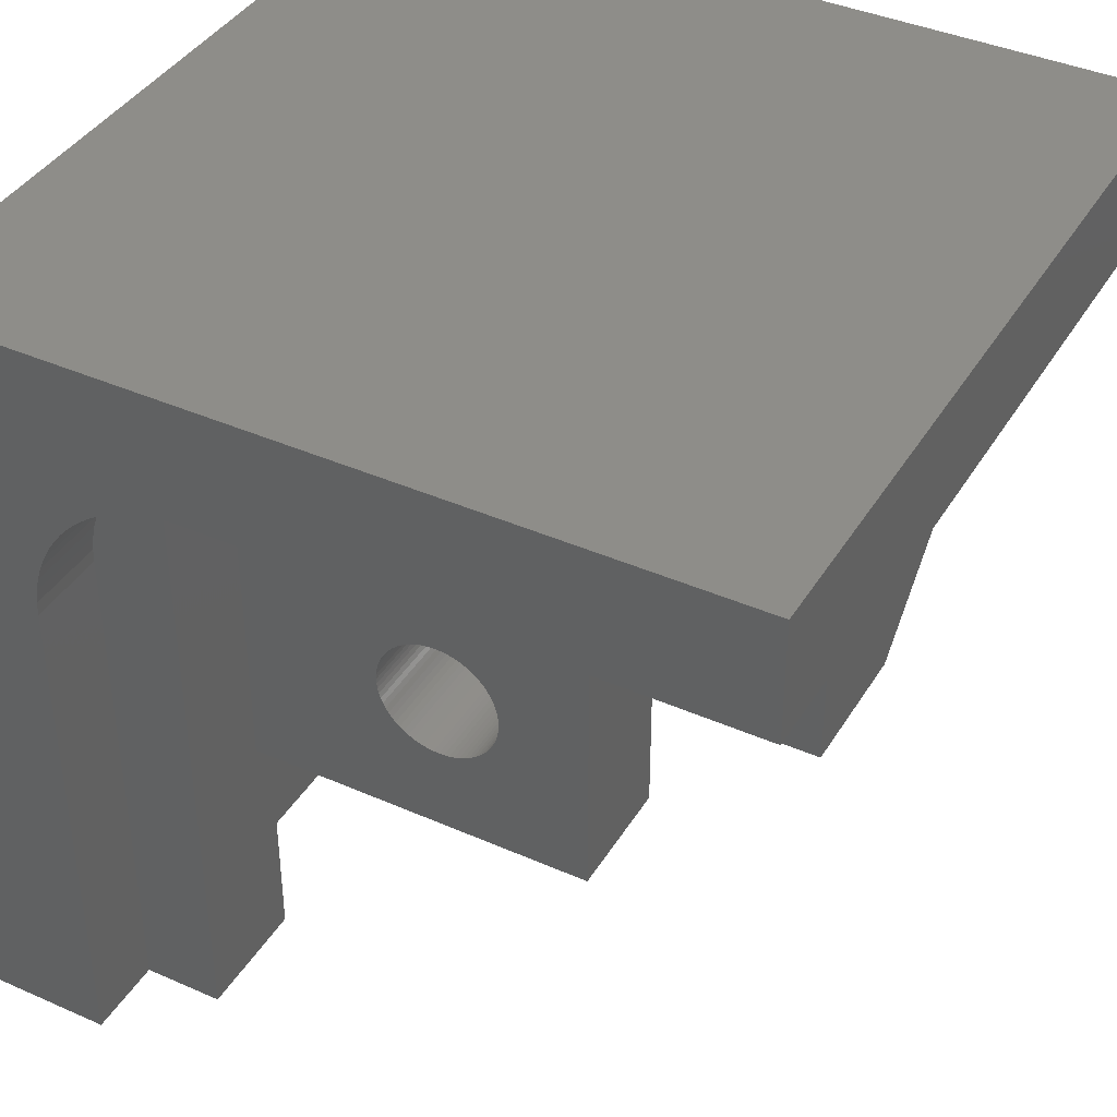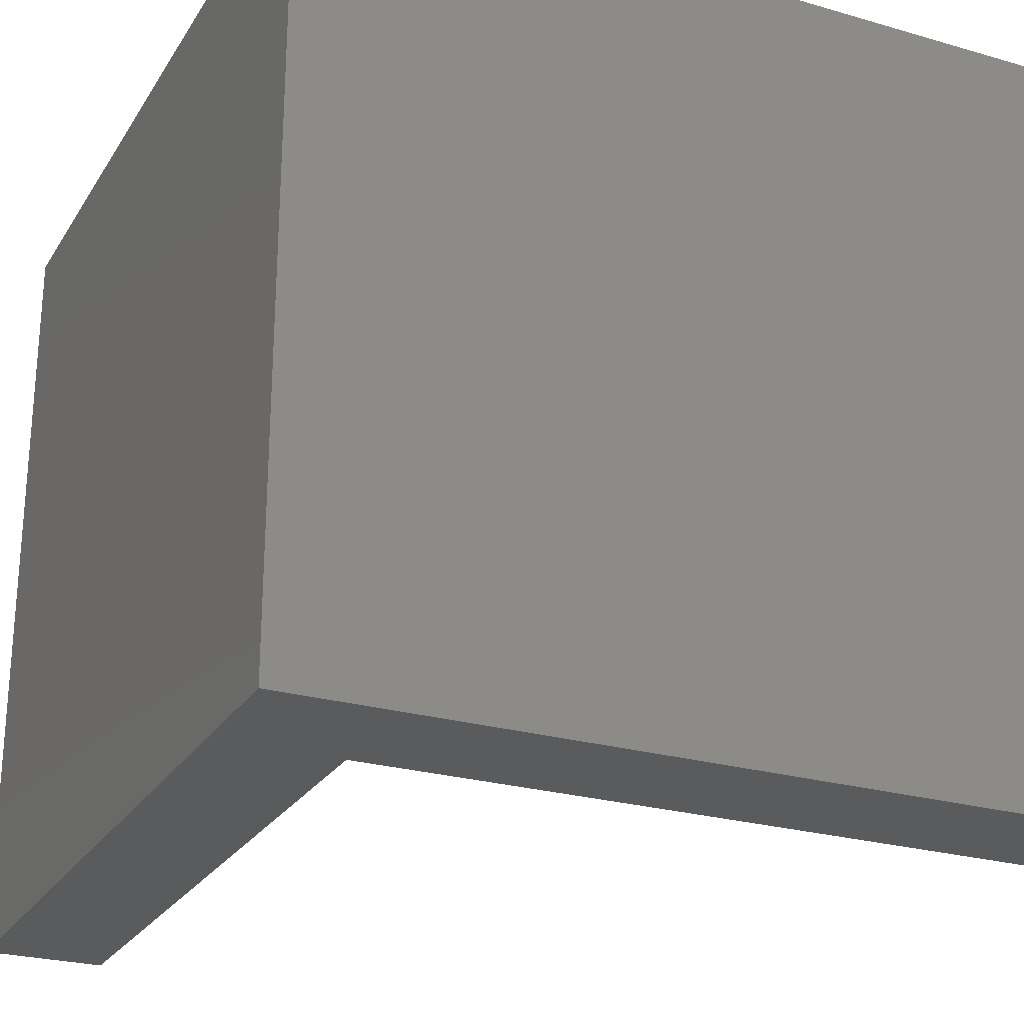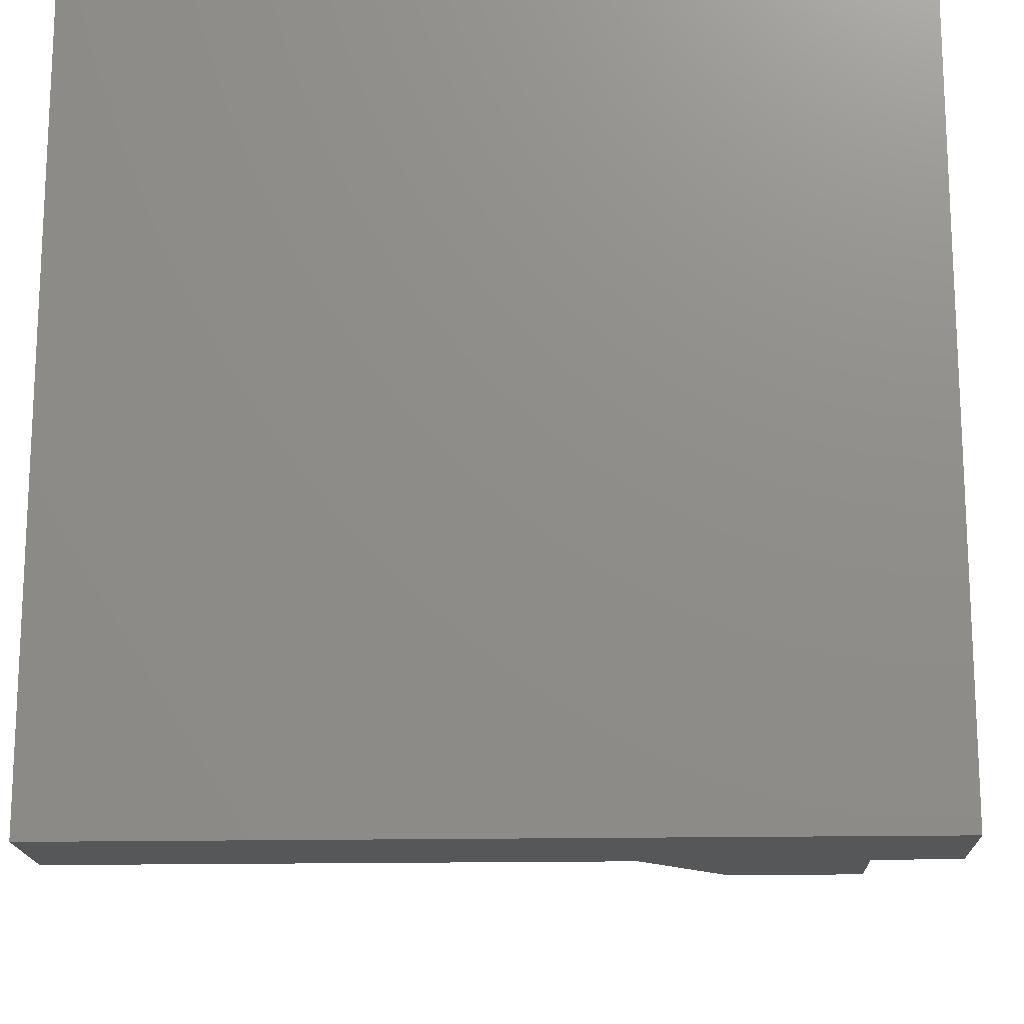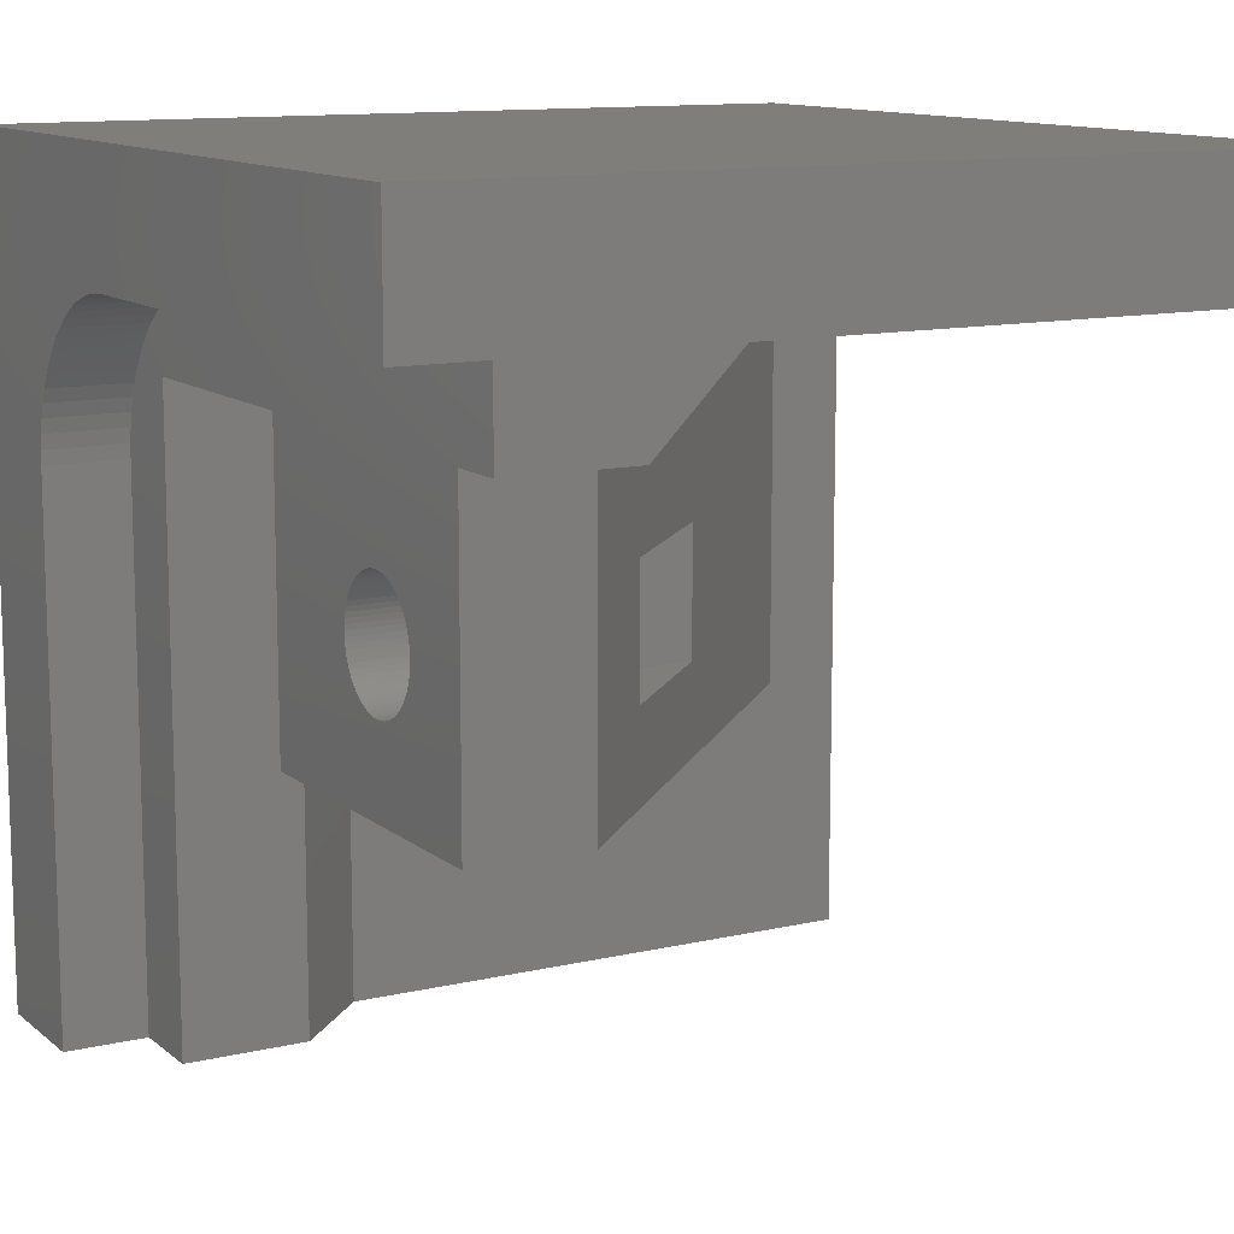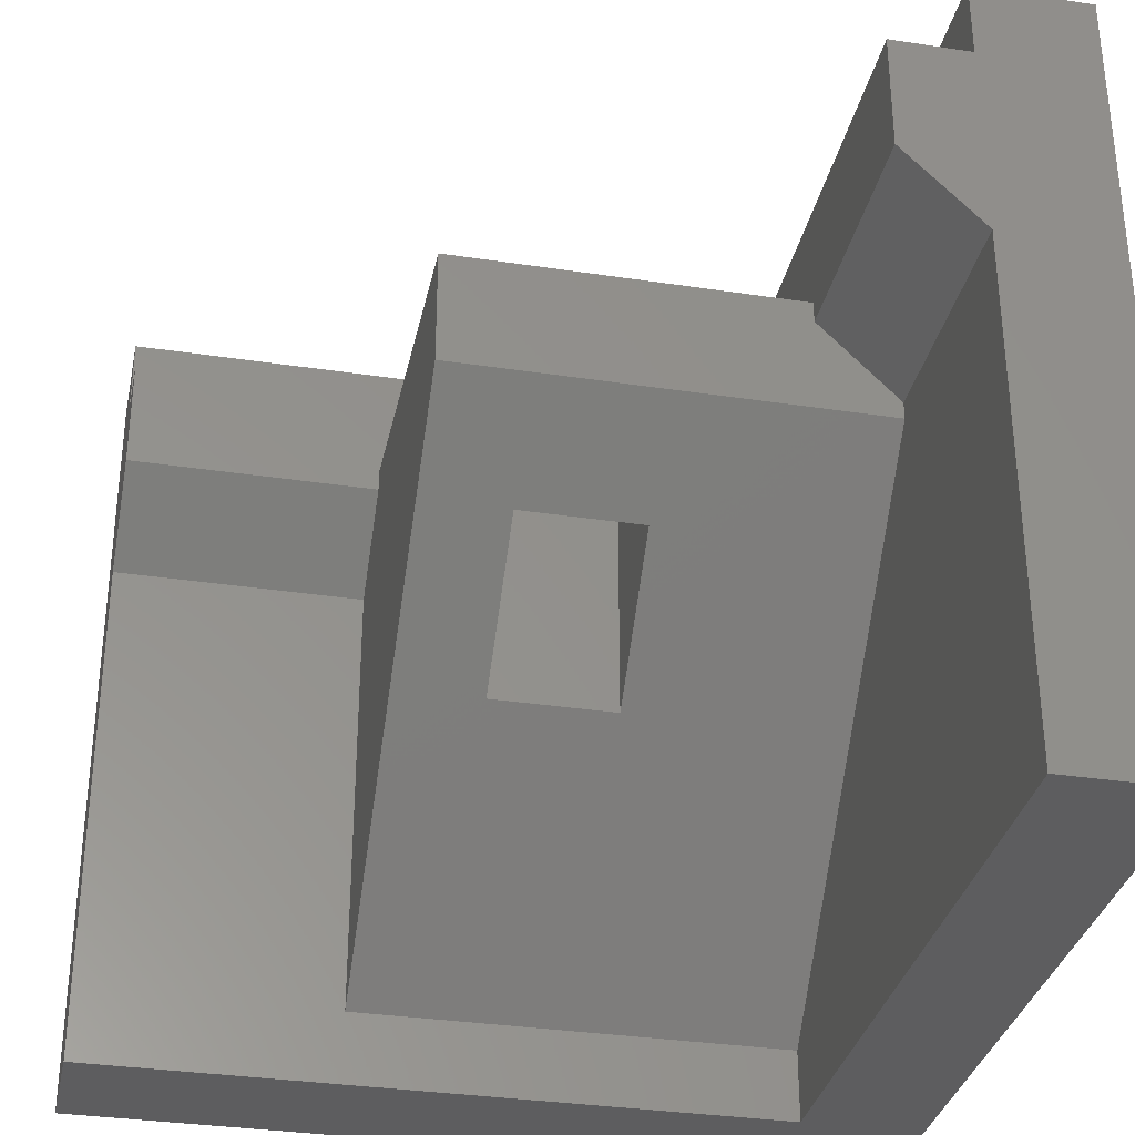
<metadata>
{"format":"stl","ext":"stl","renderer":"f3d","projection":"perspective","resolution":1024,"background":"white","views":[{"elev":40.0,"azim":28.6,"up":"+Y"},{"elev":-25.3,"azim":-115.0,"up":"+Z"},{"elev":-16.7,"azim":-87.7,"up":"+Y"},{"elev":11.8,"azim":60.6,"up":"+Y"},{"elev":-33.1,"azim":78.2,"up":"+Z"}]}
</metadata>
<code>
# stl→obj: 222 verts, 444 faces
v 20 0 -20
v 0 0 0
v 20 0 0
v 0 0 -20
v 0 -20 -20
v 0 -20 0
v 13.76 -3 -7.45
v 20 -3 -7
v 13.76 -3 -7
v 20 -3 -20
v 3 -3 -18.2
v 3 -3 -20
v 7 -3 -2
v 20 -3 0
v 7 -3 0
v 20 -3 -2
v 6.651 -3.015 0
v 6.305 -3.061 0
v 5.965 -3.136 0
v 5.632 -3.241 0
v 5.31 -3.375 0
v 5 -3.536 0
v 4.706 -3.723 0
v 4.429 -3.936 0
v 4.172 -4.172 0
v 3.936 -4.429 0
v 3.723 -4.706 0
v 3.536 -5 0
v 3.375 -5.31 0
v 3.241 -5.632 0
v 3.136 -5.965 0
v 3.061 -6.305 0
v 3.015 -6.651 0
v 3 -7 0
v 3 -20 0
v 5 -5 -2
v 5 -13.76 -4.45
v 5 -5 -4.45
v 5 -20 -2
v 5 -20 -5
v 5 -13.76 -5
v 3 -13.76 -7
v 3 -20 -7
v 3 -13.76 -18.2
v 3 -20 -20
v 3 -7 -2
v 3 -20 -2
v 20 -5 -2
v 6.651 -3.015 -2
v 6.305 -3.061 -2
v 5.965 -3.136 -2
v 5.632 -3.241 -2
v 5.31 -3.375 -2
v 5 -3.536 -2
v 4.706 -3.723 -2
v 4.429 -3.936 -2
v 4.172 -4.172 -2
v 3.936 -4.429 -2
v 3.723 -4.706 -2
v 3.536 -5 -2
v 3.375 -5.31 -2
v 3.241 -5.632 -2
v 3.136 -5.965 -2
v 3.061 -6.305 -2
v 3.015 -6.651 -2
v 13.76 -5 -4.45
v 20 -5 -5
v 13.76 -5 -5
v 11.54 -9.865 -4.45
v 13.76 -13.76 -4.45
v 11.55 -10 -4.45
v 11.53 -9.731 -4.45
v 11.5 -9.599 -4.45
v 11.46 -9.47 -4.45
v 11.4 -9.345 -4.45
v 11.34 -9.225 -4.45
v 11.27 -9.111 -4.45
v 11.19 -9.004 -4.45
v 11.1 -8.904 -4.45
v 11 -8.813 -4.45
v 10.89 -8.73 -4.45
v 10.78 -8.658 -4.45
v 10.66 -8.595 -4.45
v 10.53 -8.543 -4.45
v 10.4 -8.503 -4.45
v 10.27 -8.474 -4.45
v 10.14 -8.456 -4.45
v 10 -8.45 -4.45
v 9.865 -8.456 -4.45
v 9.731 -8.474 -4.45
v 9.599 -8.503 -4.45
v 9.47 -8.543 -4.45
v 9.345 -8.595 -4.45
v 9.225 -8.658 -4.45
v 9.111 -8.73 -4.45
v 8.456 -9.865 -4.45
v 8.474 -9.731 -4.45
v 8.503 -9.599 -4.45
v 8.543 -9.47 -4.45
v 8.595 -9.345 -4.45
v 8.658 -9.225 -4.45
v 8.73 -9.111 -4.45
v 8.813 -9.004 -4.45
v 8.904 -8.904 -4.45
v 9.004 -8.813 -4.45
v 11.54 -10.14 -4.45
v 11.53 -10.27 -4.45
v 11.5 -10.4 -4.45
v 11.46 -10.53 -4.45
v 11.4 -10.66 -4.45
v 11.34 -10.78 -4.45
v 11.27 -10.89 -4.45
v 11.19 -11 -4.45
v 11.1 -11.1 -4.45
v 11 -11.19 -4.45
v 10.89 -11.27 -4.45
v 10.78 -11.34 -4.45
v 10.66 -11.4 -4.45
v 10.53 -11.46 -4.45
v 10.4 -11.5 -4.45
v 10.27 -11.53 -4.45
v 10.14 -11.54 -4.45
v 10 -11.55 -4.45
v 9.865 -11.54 -4.45
v 9.731 -11.53 -4.45
v 9.599 -11.5 -4.45
v 9.47 -11.46 -4.45
v 9.345 -11.4 -4.45
v 9.225 -11.34 -4.45
v 8.45 -10 -4.45
v 8.456 -10.14 -4.45
v 8.474 -10.27 -4.45
v 8.503 -10.4 -4.45
v 8.543 -10.53 -4.45
v 8.595 -10.66 -4.45
v 9.111 -11.27 -4.45
v 9.004 -11.19 -4.45
v 8.904 -11.1 -4.45
v 8.813 -11 -4.45
v 8.73 -10.89 -4.45
v 8.658 -10.78 -4.45
v 13.76 -13.76 -7.45
v 8.45 -8.45 -12.76
v 11.55 -8.45 -9.655
v 11.55 -11.55 -9.655
v 8.45 -11.55 -12.76
v 11.53 -10.27 -7.45
v 11.54 -10.14 -7.45
v 11.55 -10 -7.45
v 11.5 -10.4 -7.45
v 11.27 -10.89 -7.45
v 11.34 -10.78 -7.45
v 9.731 -8.474 -7.45
v 9.865 -8.456 -7.45
v 8.595 -10.66 -7.45
v 8.658 -10.78 -7.45
v 8.658 -9.225 -7.45
v 8.595 -9.345 -7.45
v 8.543 -10.53 -7.45
v 8.904 -8.904 -7.45
v 8.813 -9.004 -7.45
v 10.89 -11.27 -7.45
v 10.78 -11.34 -7.45
v 11.1 -11.1 -7.45
v 11 -11.19 -7.45
v 11 -8.813 -7.45
v 11.1 -8.904 -7.45
v 10 -8.45 -7.45
v 11.34 -9.225 -7.45
v 11.27 -9.111 -7.45
v 10.27 -8.474 -7.45
v 10.4 -8.503 -7.45
v 11.46 -9.47 -7.45
v 11.4 -9.345 -7.45
v 8.73 -9.111 -7.45
v 11.4 -10.66 -7.45
v 8.456 -9.865 -7.45
v 8.45 -10 -7.45
v 10.66 -11.4 -7.45
v 10.53 -11.46 -7.45
v 9.47 -8.543 -7.45
v 9.599 -8.503 -7.45
v 8.73 -10.89 -7.45
v 9.004 -11.19 -7.45
v 8.904 -11.1 -7.45
v 9.225 -8.658 -7.45
v 9.345 -8.595 -7.45
v 9.731 -11.53 -7.45
v 9.599 -11.5 -7.45
v 11.46 -10.53 -7.45
v 11.54 -9.865 -7.45
v 10.4 -11.5 -7.45
v 8.503 -10.4 -7.45
v 9.111 -11.27 -7.45
v 8.543 -9.47 -7.45
v 8.503 -9.599 -7.45
v 10.89 -8.73 -7.45
v 10 -11.55 -7.45
v 9.865 -11.54 -7.45
v 11.53 -9.731 -7.45
v 11.5 -9.599 -7.45
v 10.66 -8.595 -7.45
v 10.78 -8.658 -7.45
v 10.27 -11.53 -7.45
v 10.14 -11.54 -7.45
v 9.47 -11.46 -7.45
v 10.14 -8.456 -7.45
v 9.345 -11.4 -7.45
v 9.225 -11.34 -7.45
v 8.813 -11 -7.45
v 8.474 -9.731 -7.45
v 10.53 -8.543 -7.45
v 9.111 -8.73 -7.45
v 9.004 -8.813 -7.45
v 11.19 -9.004 -7.45
v 8.474 -10.27 -7.45
v 8.456 -10.14 -7.45
v 11.19 -11 -7.45
v 11.55 -8.45 -7.45
v 11.55 -11.55 -7.45
v 8.45 -8.45 -7.45
v 8.45 -11.55 -7.45
f 1 2 3
f 2 1 4
f 5 2 4
f 2 5 6
f 7 8 9
f 10 7 11
f 10 11 12
f 7 10 8
f 13 14 15
f 14 13 16
f 3 15 14
f 2 15 3
f 15 2 17
f 17 2 18
f 18 2 19
f 2 20 19
f 2 21 20
f 2 22 21
f 2 23 22
f 2 24 23
f 2 25 24
f 2 26 25
f 2 27 26
f 2 28 27
f 2 29 28
f 2 30 29
f 2 31 30
f 2 32 31
f 2 33 32
f 2 34 33
f 6 34 2
f 34 6 35
f 36 37 38
f 39 37 36
f 40 37 39
f 37 40 41
f 42 43 44
f 44 12 11
f 44 45 12
f 45 44 43
f 35 46 34
f 46 35 47
f 13 48 16
f 36 13 49
f 36 49 50
f 36 50 51
f 36 51 52
f 36 52 53
f 36 53 54
f 13 36 48
f 55 36 54
f 56 36 55
f 57 36 56
f 58 36 57
f 59 36 58
f 60 36 59
f 61 36 60
f 62 36 61
f 63 36 62
f 64 36 63
f 65 36 64
f 36 65 46
f 36 46 39
f 39 46 47
f 40 42 41
f 42 40 43
f 66 36 38
f 36 66 48
f 67 66 68
f 66 67 48
f 9 67 68
f 67 9 8
f 69 70 66
f 70 69 71
f 66 72 69
f 66 73 72
f 66 74 73
f 66 75 74
f 66 76 75
f 66 77 76
f 66 78 77
f 66 79 78
f 66 80 79
f 66 81 80
f 66 82 81
f 66 83 82
f 66 84 83
f 66 85 84
f 66 86 85
f 66 87 86
f 66 88 87
f 66 89 88
f 38 89 66
f 89 38 90
f 90 38 91
f 91 38 92
f 92 38 93
f 93 38 94
f 94 38 95
f 37 96 38
f 97 38 96
f 98 38 97
f 99 38 98
f 100 38 99
f 101 38 100
f 102 38 101
f 103 38 102
f 104 38 103
f 105 38 104
f 95 38 105
f 106 70 71
f 107 70 106
f 108 70 107
f 109 70 108
f 110 70 109
f 111 70 110
f 112 70 111
f 113 70 112
f 114 70 113
f 115 70 114
f 116 70 115
f 117 70 116
f 118 70 117
f 119 70 118
f 120 70 119
f 121 70 120
f 122 70 121
f 123 70 122
f 124 70 123
f 37 124 125
f 37 125 126
f 37 126 127
f 37 127 128
f 37 128 129
f 96 37 130
f 130 37 131
f 131 37 132
f 132 37 133
f 133 37 134
f 134 37 135
f 124 37 70
f 136 37 129
f 137 37 136
f 138 37 137
f 139 37 138
f 140 37 139
f 141 37 140
f 135 37 141
f 41 70 37
f 142 41 42
f 41 142 70
f 142 42 44
f 66 70 68
f 68 7 9
f 142 68 70
f 68 142 7
f 143 7 144
f 142 144 7
f 145 142 146
f 144 142 145
f 7 143 11
f 44 143 146
f 143 44 11
f 44 146 142
f 147 106 148
f 106 147 107
f 148 71 149
f 71 148 106
f 150 107 147
f 107 150 108
f 151 111 152
f 111 151 112
f 153 89 90
f 89 153 154
f 141 155 135
f 155 141 156
f 100 157 101
f 157 100 158
f 135 159 134
f 159 135 155
f 103 160 104
f 160 103 161
f 162 117 116
f 117 162 163
f 164 115 114
f 115 164 165
f 166 79 80
f 79 166 167
f 154 88 89
f 88 154 168
f 169 77 170
f 77 169 76
f 171 85 86
f 85 171 172
f 173 75 174
f 75 173 74
f 101 175 102
f 175 101 157
f 165 116 115
f 116 165 162
f 152 110 176
f 110 152 111
f 130 177 96
f 177 130 178
f 102 161 103
f 161 102 175
f 179 119 118
f 119 179 180
f 181 91 92
f 91 181 182
f 140 156 141
f 156 140 183
f 184 138 137
f 138 184 185
f 186 93 94
f 93 186 187
f 188 126 125
f 126 188 189
f 176 109 190
f 109 176 110
f 149 69 191
f 69 149 71
f 180 120 119
f 120 180 192
f 182 90 91
f 90 182 153
f 134 193 133
f 193 134 159
f 194 137 136
f 137 194 184
f 98 195 99
f 195 98 196
f 197 80 81
f 80 197 166
f 198 124 123
f 124 198 199
f 200 73 201
f 73 200 72
f 191 72 200
f 72 191 69
f 202 82 83
f 82 202 203
f 204 122 121
f 122 204 205
f 189 127 126
f 127 189 206
f 207 86 87
f 86 207 171
f 163 118 117
f 118 163 179
f 174 76 169
f 76 174 75
f 201 74 173
f 74 201 73
f 208 129 128
f 129 208 209
f 190 108 150
f 108 190 109
f 99 158 100
f 158 99 195
f 138 210 139
f 210 138 185
f 187 92 93
f 92 187 181
f 168 87 88
f 87 168 207
f 206 128 127
f 128 206 208
f 96 211 97
f 211 96 177
f 199 125 124
f 125 199 188
f 212 83 84
f 83 212 202
f 172 84 85
f 84 172 212
f 213 94 95
f 94 213 186
f 205 123 122
f 123 205 198
f 160 105 104
f 105 160 214
f 170 78 215
f 78 170 77
f 97 196 98
f 196 97 211
f 133 216 132
f 216 133 193
f 132 217 131
f 217 132 216
f 164 113 218
f 113 164 114
f 218 112 151
f 112 218 113
f 209 136 129
f 136 209 194
f 131 178 130
f 178 131 217
f 203 81 82
f 81 203 197
f 215 79 167
f 79 215 78
f 192 121 120
f 121 192 204
f 214 95 105
f 95 214 213
f 139 183 140
f 183 139 210
f 144 149 219
f 145 149 144
f 149 145 220
f 220 148 149
f 220 147 148
f 220 150 147
f 220 190 150
f 220 176 190
f 220 152 176
f 220 151 152
f 220 218 151
f 220 164 218
f 220 165 164
f 220 162 165
f 220 163 162
f 220 179 163
f 220 180 179
f 220 192 180
f 220 204 192
f 220 205 204
f 205 220 198
f 191 219 149
f 200 219 191
f 201 219 200
f 173 219 201
f 174 219 173
f 169 219 174
f 170 219 169
f 215 219 170
f 167 219 215
f 166 219 167
f 197 219 166
f 203 219 197
f 202 219 203
f 212 219 202
f 172 219 212
f 171 219 172
f 207 219 171
f 219 207 168
f 154 221 168
f 153 221 154
f 182 221 153
f 181 221 182
f 187 221 181
f 186 221 187
f 213 221 186
f 214 221 213
f 160 221 214
f 161 221 160
f 175 221 161
f 157 221 175
f 158 221 157
f 195 221 158
f 196 221 195
f 211 221 196
f 177 221 211
f 221 177 178
f 222 199 198
f 222 188 199
f 222 189 188
f 222 206 189
f 222 208 206
f 222 209 208
f 222 194 209
f 222 184 194
f 222 185 184
f 222 210 185
f 222 183 210
f 222 156 183
f 222 155 156
f 222 159 155
f 222 193 159
f 222 216 193
f 222 217 216
f 217 222 178
f 178 143 221
f 146 178 222
f 178 146 143
f 145 198 220
f 198 145 222
f 222 145 146
f 144 168 221
f 168 144 219
f 144 221 143
f 49 15 17
f 15 49 13
f 50 17 18
f 17 50 49
f 51 18 19
f 18 51 50
f 52 19 20
f 19 52 51
f 53 20 21
f 20 53 52
f 54 21 22
f 21 54 53
f 55 22 23
f 22 55 54
f 56 23 24
f 23 56 55
f 57 24 25
f 24 57 56
f 26 57 25
f 57 26 58
f 27 58 26
f 58 27 59
f 28 59 27
f 59 28 60
f 29 60 28
f 60 29 61
f 30 61 29
f 61 30 62
f 31 62 30
f 62 31 63
f 32 63 31
f 63 32 64
f 33 64 32
f 64 33 65
f 34 65 33
f 65 34 46
f 67 16 48
f 16 67 8
f 16 3 14
f 8 3 16
f 3 8 1
f 1 8 10
f 6 47 35
f 47 40 39
f 43 47 6
f 47 43 40
f 5 43 6
f 43 5 45
f 45 5 12
f 12 1 10
f 12 4 1
f 4 12 5

</code>
